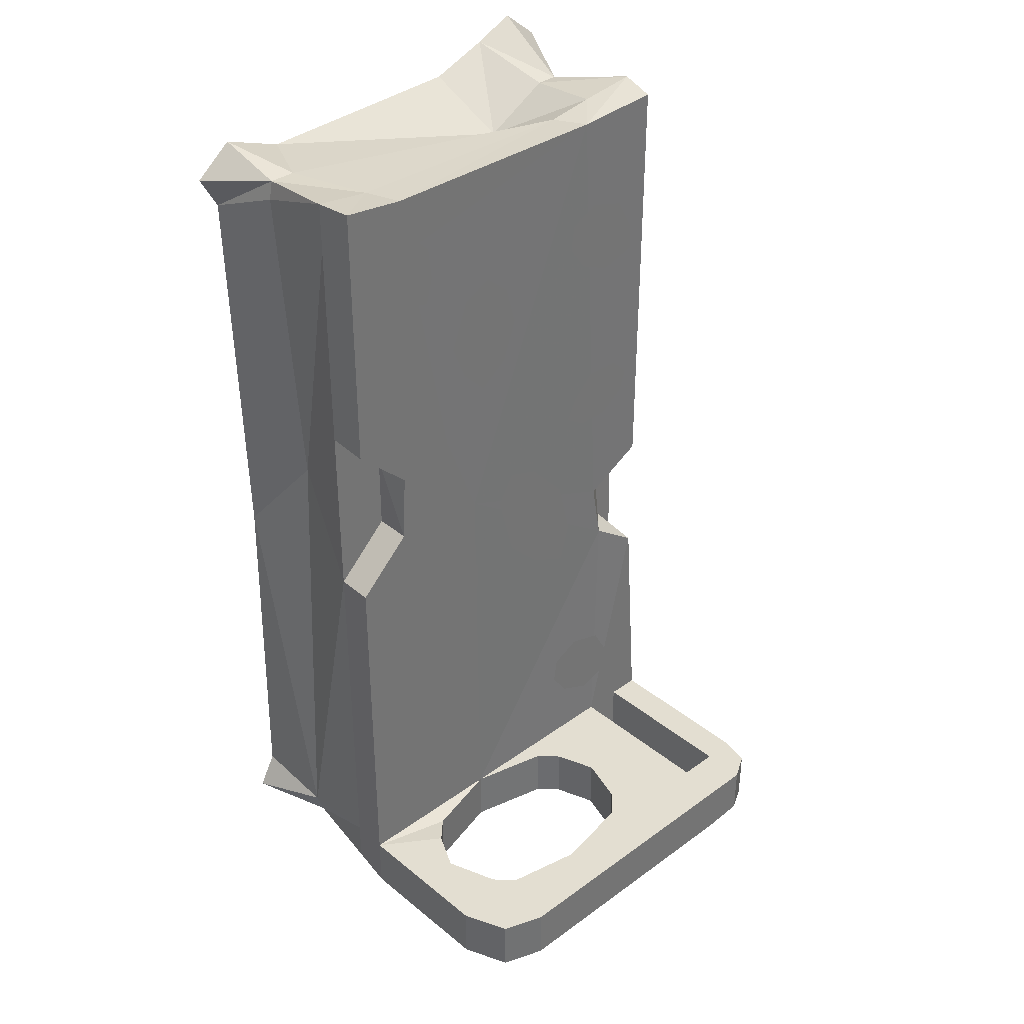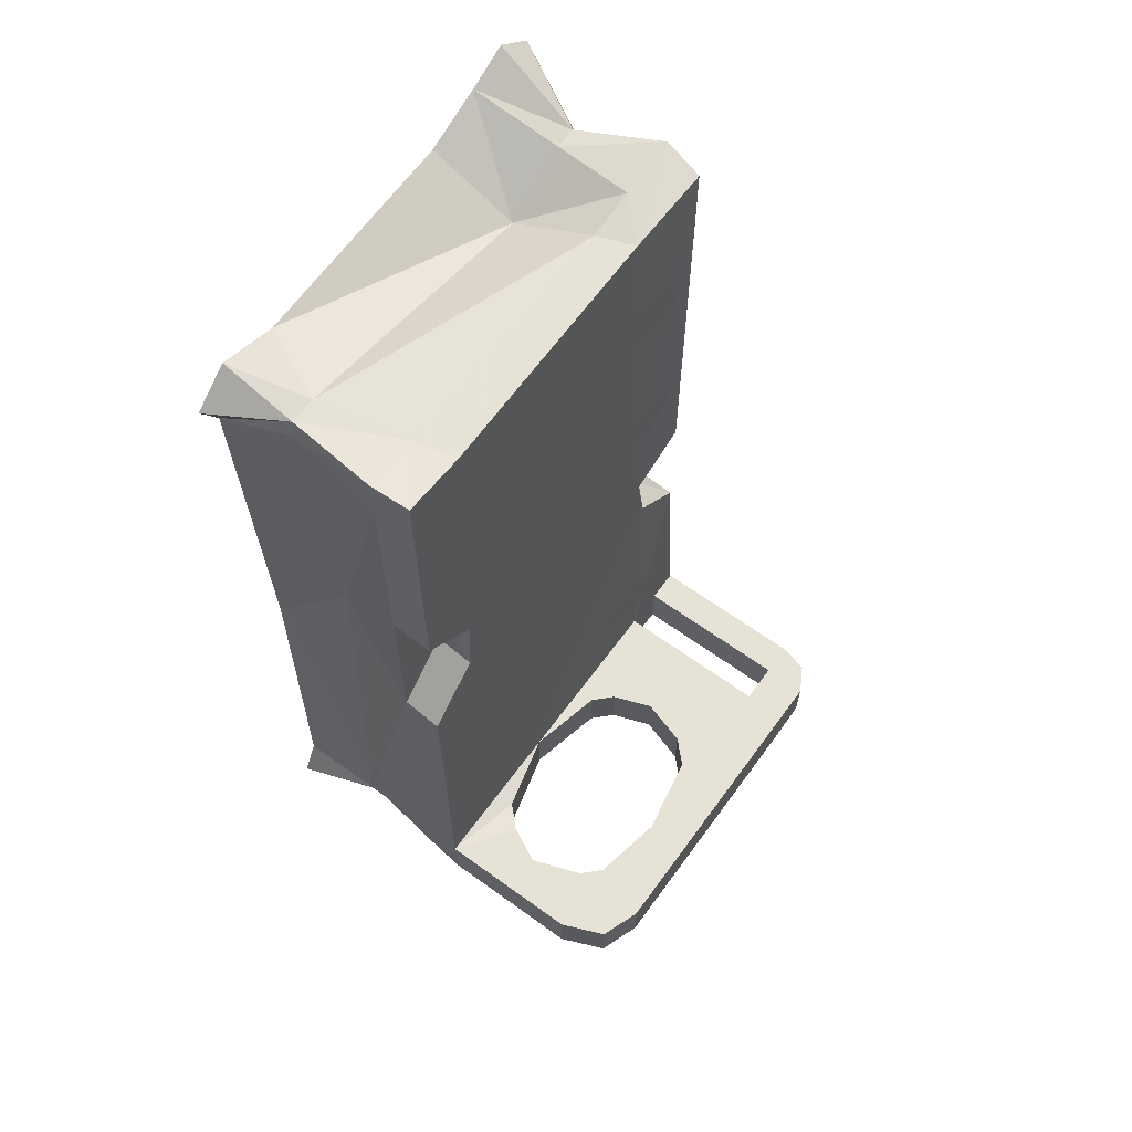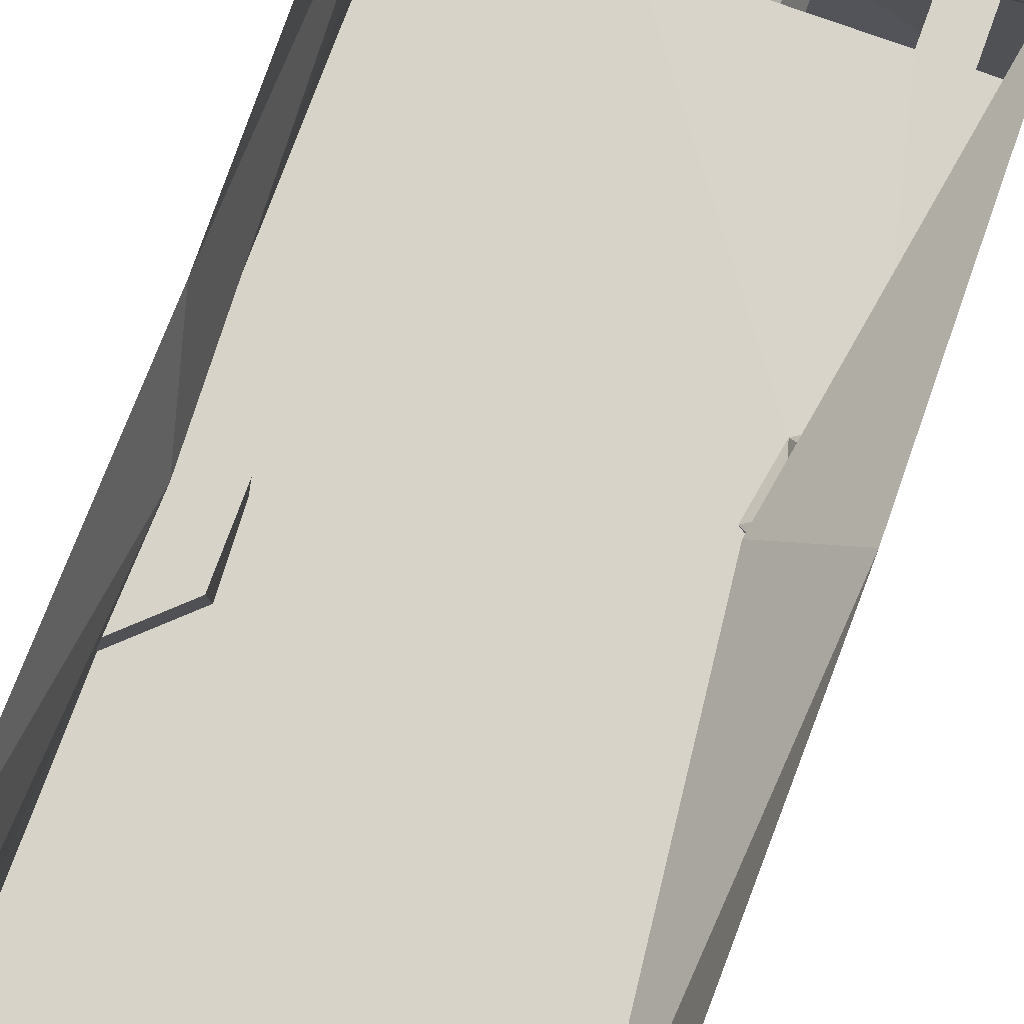
<metadata>
{"format":"obj","ext":"obj","renderer":"f3d","projection":"perspective","resolution":1024,"background":"white","views":[{"elev":36.1,"azim":-43.4,"up":"+Z"},{"elev":63.8,"azim":-53.9,"up":"+Z"},{"elev":76.1,"azim":20.0,"up":"+Y"}]}
</metadata>
<code>
v -0.3125 -0.875 -0.9062
v -0.3125 -0.875 -0.8594
v -0.3984 -0.8438 -0.8594
v -0.3984 -0.8438 -0.9062
v -0.2734 -0.75 -0.9062
v -0.1172 -0.7812 -0.9062
v 0.05469 -0.75 -0.9062
v 0.1562 -0.875 -0.9062
v 0.1562 -0.875 -0.8594
v 0.1562 -0.875 -0.8281
v -0.3125 -0.875 -0.8281
v -0.3984 -0.8438 -0.8281
v -0.4375 -0.75 -0.8594
v -0.4375 -0.75 -0.9062
v -0.3125 -0.7109 -0.9062
v -0.2734 -0.75 -0.8594
v -0.3125 -0.7109 -0.8594
v -0.3125 -0.7109 -0.8281
v -0.2734 -0.75 -0.8281
v -0.3125 -0.7109 -0.7891
v -0.2734 -0.75 -0.7891
v -0.4375 -0.75 -0.7891
v -0.3125 -0.875 -0.7891
v 0.1562 -0.875 -0.7891
v -0.1172 -0.7812 -0.7891
v 0.05469 -0.75 -0.7891
v 0.2969 -0.7812 -0.7891
v 0.1016 -0.7031 -0.7891
v 0.1016 -0.7031 -0.8281
v 0.05469 -0.75 -0.8281
v 0.1016 -0.7031 -0.8594
v 0.05469 -0.75 -0.8594
v 0.1016 -0.7031 -0.9062
v 0.2969 -0.7812 -0.9062
v 0.2969 -0.875 -0.9062
v 0.2969 -0.875 -0.8594
v 0.2969 -0.875 -0.8281
v 0.2969 -0.875 -0.7891
v -0.3984 -0.8438 -0.7891
v -0.4375 -0.75 -0.8281
v -0.4375 -0.4375 -0.8594
v -0.4375 -0.4375 -0.9062
v -0.3516 -0.6016 -0.9062
v -0.3516 -0.6016 -0.8594
v -0.3516 -0.6016 -0.8281
v -0.3516 -0.6016 -0.7891
v -0.3125 -0.5234 -0.7891
v -0.4375 -0.4375 -0.7891
v -0.4375 -0.4375 -0.8281
v 0.4531 -0.7812 -0.8594
v 0.4531 -0.7812 -0.9062
v 0.4531 -0.4375 -0.9062
v 0.4531 -0.4375 -0.8594
v 0.4531 -0.4375 -0.8281
v 0.4531 -0.7812 -0.8281
v 0.4375 -0.8438 -0.8594
v 0.4375 -0.8438 -0.9062
v 0.3828 -0.7812 -0.8984
v 0.3828 -0.4375 -0.8984
v 0.3594 -0.4141 -0.8906
v 0.3047 -0.3516 -0.8828
v 0.4609 -0.3516 -0.9062
v 0.4609 -0.3516 -0.8594
v 0.4609 -0.3516 -0.8281
v 0.4531 -0.4375 -0.7891
v 0.4531 -0.7812 -0.7891
v 0.4375 -0.8438 -0.8281
v 0.3828 -0.875 -0.8594
v 0.3828 -0.875 -0.8984
v 0.3828 -0.875 -0.8281
v 0.3828 -0.875 -0.7891
v -0.4297 -0.3516 -0.8281
v -0.4297 -0.3516 -0.8594
v -0.4297 -0.3516 -0.8906
v -0.3125 -0.4297 -0.8906
v -0.3125 -0.5234 -0.9062
v -0.3125 -0.5234 -0.8594
v -0.3125 -0.5234 -0.8281
v 0.4375 -0.8438 -0.7891
v 0.3828 -0.7812 -0.7891
v 0.3828 -0.4375 -0.8516
v 0.3828 -0.7812 -0.8516
v 0.3828 -0.7812 -0.8203
v 0.3828 -0.4375 -0.8203
v 0.2969 -0.4375 -0.8516
v 0.2969 -0.4375 -0.8906
v -0.3125 -0.3516 -0.8828
v -0.03125 -0.1797 -0.7812
v 0.3594 -0.1797 -0.8984
v 0.4453 -0.1797 -0.8984
v 0.4531 -0.1797 -0.8281
v 0.4609 -0.3516 -0.8047
v 0.4141 -0.4375 -0.2891
v 0.2969 -0.4375 -0.7891
v 0.3828 -0.4375 -0.7891
v 0.2969 -0.7812 -0.8516
v 0.2969 -0.6641 -0.9062
v 0.2969 -0.6641 -0.8516
v 0.2969 -0.6562 -0.8203
v 0.2969 -0.7812 -0.8203
v 0.2969 -0.6562 -0.7891
v 0.1328 -0.6016 -0.9062
v 0.1016 -0.5156 -0.9062
v 0.2969 -0.4375 -0.8203
v -0.3125 -0.3516 0.25
v -0.3125 -0.3516 0.08594
v -0.3203 -0.4375 0.09375
v -0.3125 -0.4375 0.2422
v -0.4297 -0.3516 0.3594
v -0.4297 -0.3516 0.1797
v -0.4297 -0.3516 -0.02344
v -0.4375 -0.4375 -0.01562
v -0.1094 -0.4375 0.07812
v -0.4297 -0.4375 0.3516
v -0.4297 -0.4375 0.8047
v -0.4297 -0.3516 0.8125
v -0.375 -0.1719 0.1641
v -0.4219 -0.1719 -0.8281
v -0.4297 -0.3516 -0.7969
v -0.1016 -0.4375 -0.7891
v 0.3125 -0.4297 -0.2188
v 0.2891 -0.4297 -0.08594
v 0.2344 -0.4297 0.8984
v -0.1875 -0.4375 0.2812
v -0.2812 -0.4375 0.7891
v -0.2969 -0.4375 0.9062
v -0.4297 -0.4375 0.9219
v -0.4297 -0.3516 0.9141
v -0.4062 -0.1562 0.8438
v -0.4297 0 0.7812
v -0.4141 0 -0.03906
v -0.4297 0 -0.7969
v -0.4688 0 -0.8672
v -0.4062 -0.1719 -0.875
v 0.3047 -0.1797 -0.007812
v 0.4531 0 -0.8203
v 0.4609 0 -0.007812
v 0.3984 -0.1797 0.8438
v 0.4375 -0.3516 0.8203
v 0.4219 -0.3516 -0.007812
v 0.4219 -0.3594 -0.2969
v 0.3438 -0.3672 -0.1953
v 0.0625 -0.4766 -0.7891
v 0.1016 -0.5156 -0.7891
v 0.1328 -0.6016 -0.7891
v 0.2969 -0.6641 -0.7891
v 0.4844 0 -0.9375
v 0.4141 0 -0.9766
v 0.3359 0 -0.9375
v -0.03125 0 -0.8828
v -0.3594 -0.1719 -0.875
v -0.3125 0 -0.8828
v -0.3906 0 -0.9219
v -0.2656 -0.4766 -0.9141
v -0.2656 -0.4766 -0.8672
v -0.2656 -0.4766 -0.8359
v -0.2656 -0.4766 -0.7969
v -0.1016 -0.4375 -0.8281
v 0.0625 -0.4766 -0.8281
v 0.1016 -0.5156 -0.8281
v 0.1328 -0.6016 -0.8281
v 0.1328 -0.6016 -0.8594
v 0.4453 0 0.8359
v 0.4844 0 0.9062
v 0.3828 -0.1797 0.8828
v 0.4375 -0.3516 0.9219
v 0.4141 -0.4375 0.9141
v 0.4141 -0.4375 0.7969
v 0.4141 -0.4375 -0.007812
v 0.3438 -0.3828 -0.1094
v 0.4062 0 0.9688
v 0.3203 0 0.9297
v 0.3359 -0.1797 0.8828
v 0.3125 -0.3516 0.9062
v -0.4688 0 0.8516
v -0.3984 -0.1562 0.8828
v -0.3906 0 0.9141
v -0.3438 -0.1562 0.8828
v -0.2656 0 0.8672
v 0.1953 -0.1797 0.8047
v 0.1953 0 0.8828
v 0.2109 -0.3516 0.8906
v -0.3125 -0.3516 0.8984
v 0.0625 -0.4766 -0.9062
v 0.0625 -0.4766 -0.8594
v -0.1016 -0.4375 -0.8594
v -0.1016 -0.4375 -0.9062
v 0.1484 -0.4375 -0.1875
v 0.01562 -0.4375 0.07812
v 0.01562 -0.4375 -0.09375
v 0.08594 -0.4375 -0.1719
v 0.08594 -0.4375 -0.1875
v 0.1719 -0.4375 -0.2266
v 0.1719 -0.4375 -0.125
v 0.1562 -0.4375 -0.02344
v 0.07812 -0.4375 0.05469
v 0.07812 -0.4375 0.07812
v 0.007812 -0.4375 0.1016
v 0 -0.4375 0.01562
v -0.03125 -0.4375 0.03906
v 0.007812 -0.4375 -0.1094
v 0.1641 -0.4375 -0.01562
v 0.1953 -0.4375 -0.1406
v -0.08594 -0.4375 0.4062
v -0.0625 -0.4375 0.6172
v -0.1484 -0.4375 0.5078
v -0.125 -0.4375 0.4375
v -0.1328 -0.4375 0.4297
v -0.07812 -0.4375 0.375
v -0.03125 -0.4375 0.4375
v 0.007812 -0.4375 0.5078
v -0.02344 -0.4375 0.5781
v -0.007812 -0.4375 0.5938
v -0.0625 -0.4375 0.6406
v -0.1094 -0.4375 0.5859
v -0.125 -0.4375 0.6094
v -0.1641 -0.4375 0.5078
v 0.01562 -0.4375 0.5078
v -0.01562 -0.4375 0.4219
v -0.1562 -0.4375 -0.5703
v -0.2109 -0.4375 -0.4844
v -0.2422 -0.4375 -0.5781
v -0.1953 -0.4375 -0.5859
v -0.2031 -0.4375 -0.5938
v -0.1406 -0.4375 -0.5781
v -0.125 -0.4375 -0.5156
v -0.125 -0.4375 -0.4609
v -0.1719 -0.4375 -0.4609
v -0.1641 -0.4375 -0.4453
v -0.2188 -0.4375 -0.4688
v -0.2344 -0.4375 -0.5234
v -0.2578 -0.4375 -0.5234
v -0.25 -0.4375 -0.5859
v -0.1094 -0.4375 -0.5156
v 0.1016 -0.5156 -0.8594
v 0.3047 -0.4375 -0.5625
v 0.2109 -0.4375 -0.6484
v 0.3359 -0.4375 -0.6641
v 0.3359 -0.4375 -0.6094
v 0.3438 -0.4375 -0.6172
v 0.3047 -0.4375 -0.5469
v 0.2344 -0.4375 -0.5469
v 0.1641 -0.4375 -0.5547
v 0.1719 -0.4375 -0.6094
v 0.1562 -0.4375 -0.6094
v 0.1953 -0.4375 -0.6641
v 0.2656 -0.4375 -0.6641
v 0.2656 -0.4375 -0.6953
v 0.3438 -0.4375 -0.6719
v 0.2266 -0.4375 -0.5234
v -0.25 -0.4375 -0.2891
v -0.1172 -0.4375 -0.1172
v -0.2344 -0.4375 -0.1797
v -0.2578 -0.4375 -0.2422
v -0.2734 -0.4375 -0.25
v -0.2734 -0.4375 -0.3203
v -0.2031 -0.4375 -0.2812
v -0.1406 -0.4375 -0.2422
v -0.1094 -0.4375 -0.1719
v -0.1016 -0.4375 -0.1562
v -0.1016 -0.4375 -0.1016
v -0.1641 -0.4375 -0.125
v -0.1562 -0.4375 -0.09375
v -0.2422 -0.4375 -0.1719
v -0.1328 -0.4375 -0.2422
v -0.2031 -0.4375 -0.3125
v 0.2031 -0.4375 0.1797
v 0.3594 -0.4375 0.2188
v 0.2578 -0.4375 0.25
v 0.2188 -0.4375 0.2188
v 0.2109 -0.4375 0.2188
v 0.1875 -0.4375 0.1719
v 0.2422 -0.4375 0.1562
v 0.3047 -0.4375 0.1406
v 0.3359 -0.4375 0.1875
v 0.3594 -0.4375 0.1797
v 0.375 -0.4375 0.2266
v 0.3203 -0.4375 0.25
v 0.3359 -0.4375 0.2656
v 0.2578 -0.4375 0.2656
v 0.2344 -0.4375 0.1406
v -0.25 -0.4375 0.6641
v -0.3125 -0.4375 0.8125
v -0.3281 -0.4375 0.7031
v -0.2891 -0.4375 0.6719
v -0.2891 -0.4375 0.6641
v -0.2344 -0.4375 0.6484
v -0.2344 -0.4375 0.7031
v -0.2266 -0.4375 0.7734
v -0.2812 -0.4375 0.7969
v -0.2734 -0.4375 0.8203
v -0.3281 -0.4375 0.8281
v -0.3359 -0.4375 0.7656
v -0.3594 -0.4375 0.7812
v -0.3438 -0.4375 0.7031
v -0.2188 -0.4375 0.7031
v 0.3359 -0.4375 0.6641
v 0.2422 -0.4375 0.5781
v 0.3672 -0.4375 0.5625
v 0.3672 -0.4375 0.6172
v 0.375 -0.4375 0.6094
v 0.3359 -0.4375 0.6797
v 0.2656 -0.4375 0.6797
v 0.1953 -0.4375 0.6719
v 0.2031 -0.4375 0.6172
v 0.1875 -0.4375 0.6172
v 0.2266 -0.4375 0.5625
v 0.2969 -0.4375 0.5625
v 0.2969 -0.4375 0.5312
v 0.375 -0.4375 0.5547
v 0.2578 -0.4375 0.7031
f 1 2 3
f 1 3 4
f 1 8 2
f 2 8 9
f 8 35 9
f 9 35 36
f 10 37 38
f 10 38 24
f 10 24 11
f 11 24 23
f 11 23 12
f 12 23 39
f 56 68 57
f 57 68 69
f 36 35 69
f 36 69 68
f 37 70 71
f 37 71 38
f 70 67 79
f 70 79 71
f 81 85 59
f 59 85 86
f 104 84 95
f 104 95 94
f 76 154 77
f 77 154 155
f 78 156 157
f 78 157 47
f 120 157 156
f 120 156 158
f 120 158 143
f 143 158 159
f 143 159 144
f 144 159 160
f 184 103 185
f 184 185 186
f 184 186 187
f 154 187 155
f 155 187 186
f 103 235 185
f 1 4 5
f 1 5 6
f 1 6 7
f 1 7 8
f 3 13 4
f 4 13 14
f 4 14 5
f 5 14 15
f 21 20 22
f 21 22 23
f 21 23 24
f 21 24 25
f 25 24 26
f 26 24 27
f 26 27 28
f 7 33 34
f 7 34 8
f 8 34 35
f 12 39 40
f 13 41 14
f 14 41 42
f 14 42 15
f 15 42 43
f 15 43 17
f 17 43 44
f 18 45 46
f 18 46 20
f 20 46 22
f 22 46 47
f 22 47 48
f 22 48 49
f 22 49 40
f 22 40 39
f 22 39 23
f 50 51 52
f 50 52 53
f 50 56 51
f 51 56 57
f 51 57 58
f 51 58 59
f 51 59 52
f 54 65 55
f 55 65 66
f 55 66 67
f 57 69 58
f 58 69 35
f 58 35 34
f 38 71 27
f 38 27 24
f 42 75 76
f 42 76 43
f 43 76 44
f 44 76 77
f 45 78 47
f 45 47 46
f 71 79 66
f 71 66 80
f 71 80 27
f 67 66 79
f 65 94 95
f 65 95 80
f 65 80 66
f 96 97 98
f 100 99 101
f 100 101 27
f 97 96 34
f 97 34 102
f 97 102 103
f 97 103 86
f 97 86 98
f 98 86 85
f 99 104 94
f 99 94 101
f 117 129 130
f 117 130 131
f 117 131 118
f 118 131 132
f 135 91 136
f 135 136 137
f 135 137 138
f 94 120 143
f 94 143 144
f 94 144 145
f 94 145 146
f 146 145 28
f 146 28 27
f 149 89 150
f 150 89 88
f 150 88 151
f 150 151 152
f 75 154 76
f 47 157 48
f 48 157 120
f 144 160 145
f 145 160 161
f 145 161 28
f 28 161 29
f 31 162 33
f 33 162 102
f 33 102 34
f 138 137 163
f 179 178 180
f 179 180 181
f 181 180 172
f 172 180 173
f 184 86 103
f 184 187 86
f 102 162 235
f 102 235 103
f 2 9 10
f 2 10 11
f 2 11 3
f 3 11 12
f 9 36 37
f 9 37 10
f 36 68 70
f 36 70 37
f 81 84 85
f 85 84 104
f 155 186 158
f 155 158 156
f 185 159 186
f 186 159 158
f 3 12 13
f 12 40 13
f 50 55 56
f 55 67 56
f 56 67 68
f 68 67 70
f 77 155 156
f 77 156 78
f 185 235 160
f 185 160 159
f 5 15 16
f 16 15 17
f 19 18 20
f 19 20 21
f 26 28 29
f 26 29 30
f 32 31 7
f 7 31 33
f 52 59 60
f 52 60 61
f 52 61 62
f 52 62 53
f 53 62 63
f 54 64 65
f 41 73 42
f 42 73 74
f 42 74 75
f 81 58 82
f 81 59 58
f 59 86 60
f 60 86 61
f 61 86 87
f 61 87 88
f 61 88 89
f 64 92 65
f 84 83 80
f 84 80 95
f 109 116 117
f 109 117 110
f 110 117 111
f 111 117 118
f 111 118 119
f 116 129 117
f 119 72 49
f 119 49 48
f 135 138 139
f 135 139 140
f 135 140 91
f 91 140 141
f 91 141 92
f 74 87 75
f 75 87 154
f 88 87 151
f 173 180 174
f 174 180 182
f 178 183 182
f 178 182 180
f 86 187 87
f 87 187 154
f 16 17 18
f 16 18 19
f 30 29 31
f 30 31 32
f 17 44 45
f 17 45 18
f 44 77 78
f 44 78 45
f 81 82 83
f 81 83 84
f 96 98 99
f 96 99 100
f 98 85 104
f 98 104 99
f 29 161 162
f 29 162 31
f 235 162 161
f 235 161 160
f 13 40 41
f 50 53 54
f 50 54 55
f 53 63 54
f 54 63 64
f 41 40 49
f 41 49 72
f 41 72 73
f 61 89 90
f 61 90 62
f 62 90 91
f 62 91 63
f 63 91 64
f 64 91 92
f 105 109 106
f 106 109 110
f 106 110 111
f 116 128 129
f 118 132 133
f 118 133 134
f 118 134 119
f 119 134 72
f 147 90 148
f 148 90 89
f 148 89 149
f 152 151 134
f 152 134 153
f 153 134 133
f 90 147 136
f 90 136 91
f 134 74 73
f 134 73 72
f 74 134 151
f 74 151 87
f 138 163 164
f 138 164 165
f 138 165 139
f 139 165 166
f 140 170 142
f 140 142 141
f 165 164 171
f 165 171 172
f 165 172 173
f 165 173 166
f 166 173 174
f 175 176 177
f 177 176 178
f 177 178 179
f 128 176 129
f 129 176 130
f 130 176 175
f 176 128 183
f 176 183 178
f 65 92 93
f 65 93 94
f 107 112 113
f 107 113 108
f 108 113 114
f 109 114 115
f 109 115 116
f 111 119 112
f 112 119 48
f 112 48 113
f 113 48 120
f 113 120 121
f 113 121 122
f 113 122 123
f 113 123 124
f 113 124 114
f 114 124 115
f 115 124 125
f 115 125 126
f 115 126 127
f 115 127 128
f 115 128 116
f 92 141 93
f 93 121 94
f 94 121 120
f 139 166 167
f 139 167 168
f 139 168 140
f 140 168 169
f 166 174 123
f 166 123 167
f 167 123 168
f 168 123 122
f 168 122 169
f 174 182 123
f 123 182 126
f 123 126 125
f 123 125 124
f 183 128 127
f 183 127 126
f 183 126 182
f 105 106 107
f 105 107 108
f 105 108 109
f 106 111 107
f 107 111 112
f 108 114 109
f 93 141 142
f 93 142 121
f 140 169 122
f 140 122 170
f 121 170 122
f 170 121 142
f 188 189 190
f 188 190 191
f 188 194 195
f 188 195 189
f 189 195 196
f 189 199 190
f 204 205 206
f 204 206 207
f 204 210 211
f 204 211 205
f 205 211 212
f 205 215 206
f 220 221 222
f 220 222 223
f 220 226 227
f 220 227 221
f 221 227 228
f 221 231 222
f 236 237 238
f 236 238 239
f 236 242 243
f 236 243 237
f 237 243 244
f 237 247 238
f 251 252 253
f 251 253 254
f 251 257 258
f 251 258 252
f 252 258 259
f 252 262 253
f 267 268 269
f 267 269 270
f 267 273 274
f 267 274 268
f 268 274 275
f 268 278 269
f 282 283 284
f 282 284 285
f 282 288 289
f 282 289 283
f 283 289 290
f 283 293 284
f 297 298 299
f 297 299 300
f 297 303 304
f 297 304 298
f 298 304 305
f 298 308 299
f 188 191 192
f 188 192 193
f 188 193 194
f 189 196 197
f 189 197 198
f 189 198 199
f 190 199 200
f 190 200 201
f 190 201 191
f 191 201 192
f 199 198 200
f 196 195 202
f 196 202 197
f 194 193 203
f 194 203 195
f 195 203 202
f 204 207 208
f 204 208 209
f 204 209 210
f 205 212 213
f 205 213 214
f 205 214 215
f 206 215 216
f 206 216 217
f 206 217 207
f 207 217 208
f 215 214 216
f 212 211 218
f 212 218 213
f 210 209 219
f 210 219 211
f 211 219 218
f 220 223 224
f 220 224 225
f 220 225 226
f 221 228 229
f 221 229 230
f 221 230 231
f 222 231 232
f 222 232 233
f 222 233 223
f 223 233 224
f 231 230 232
f 228 227 229
f 226 225 234
f 226 234 227
f 236 239 240
f 236 240 241
f 236 241 242
f 237 244 245
f 237 245 246
f 237 246 247
f 238 247 248
f 238 248 249
f 238 249 239
f 239 249 240
f 247 246 248
f 244 243 245
f 242 241 250
f 242 250 243
f 251 254 255
f 251 255 256
f 251 256 257
f 252 259 260
f 252 260 261
f 252 261 262
f 253 262 263
f 253 263 264
f 253 264 254
f 254 264 255
f 262 261 263
f 259 258 265
f 259 265 260
f 257 256 266
f 257 266 258
f 258 266 265
f 267 270 271
f 267 271 272
f 267 272 273
f 268 275 276
f 268 276 277
f 268 277 278
f 269 278 279
f 269 279 280
f 269 280 270
f 270 280 271
f 278 277 279
f 275 274 274
f 275 274 276
f 273 272 281
f 273 281 274
f 274 281 274
f 282 285 286
f 282 286 287
f 282 287 288
f 283 290 291
f 283 291 292
f 283 292 293
f 284 293 294
f 284 294 295
f 284 295 285
f 285 295 286
f 293 292 294
f 290 289 289
f 290 289 291
f 288 287 296
f 288 296 289
f 289 296 289
f 297 300 301
f 297 301 302
f 297 302 303
f 298 305 306
f 298 306 307
f 298 307 308
f 299 308 309
f 299 309 310
f 299 310 300
f 300 310 301
f 308 307 309
f 305 304 306
f 303 302 311
f 303 311 304

</code>
